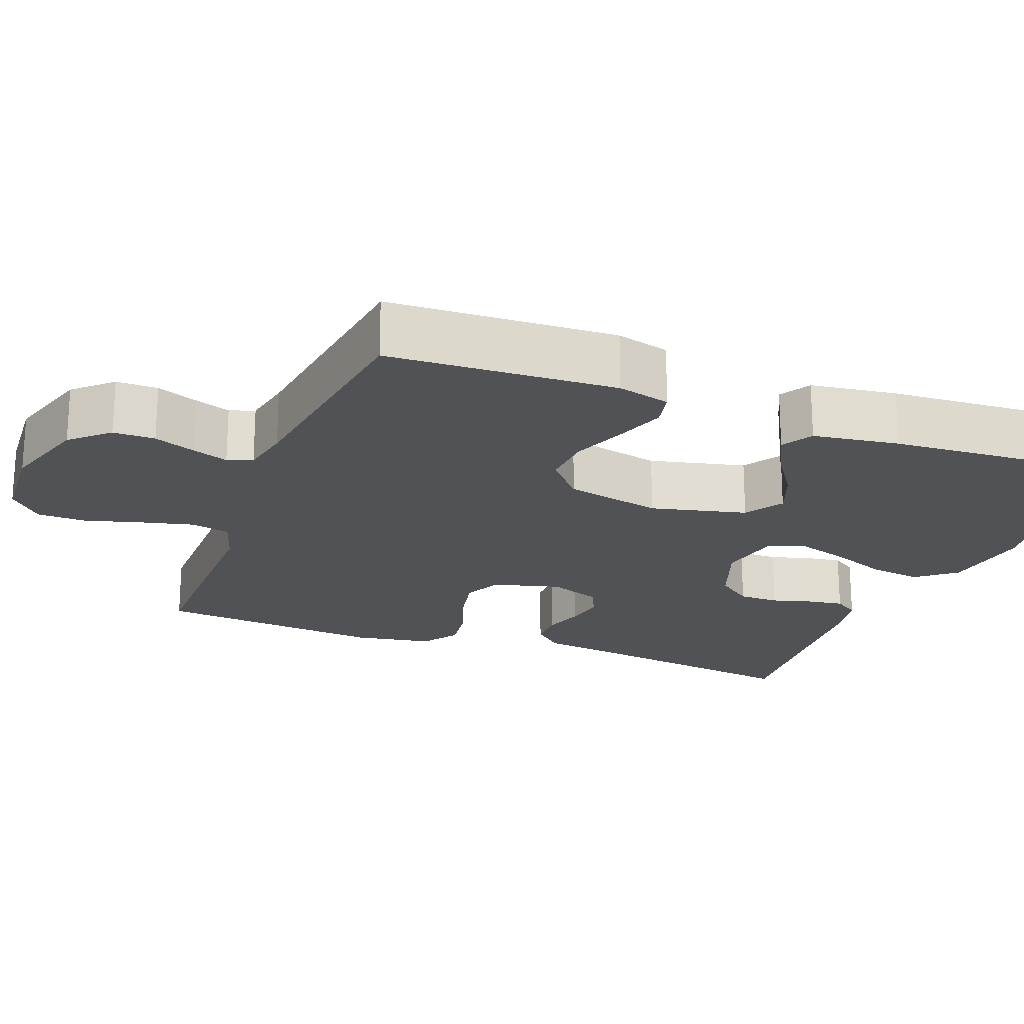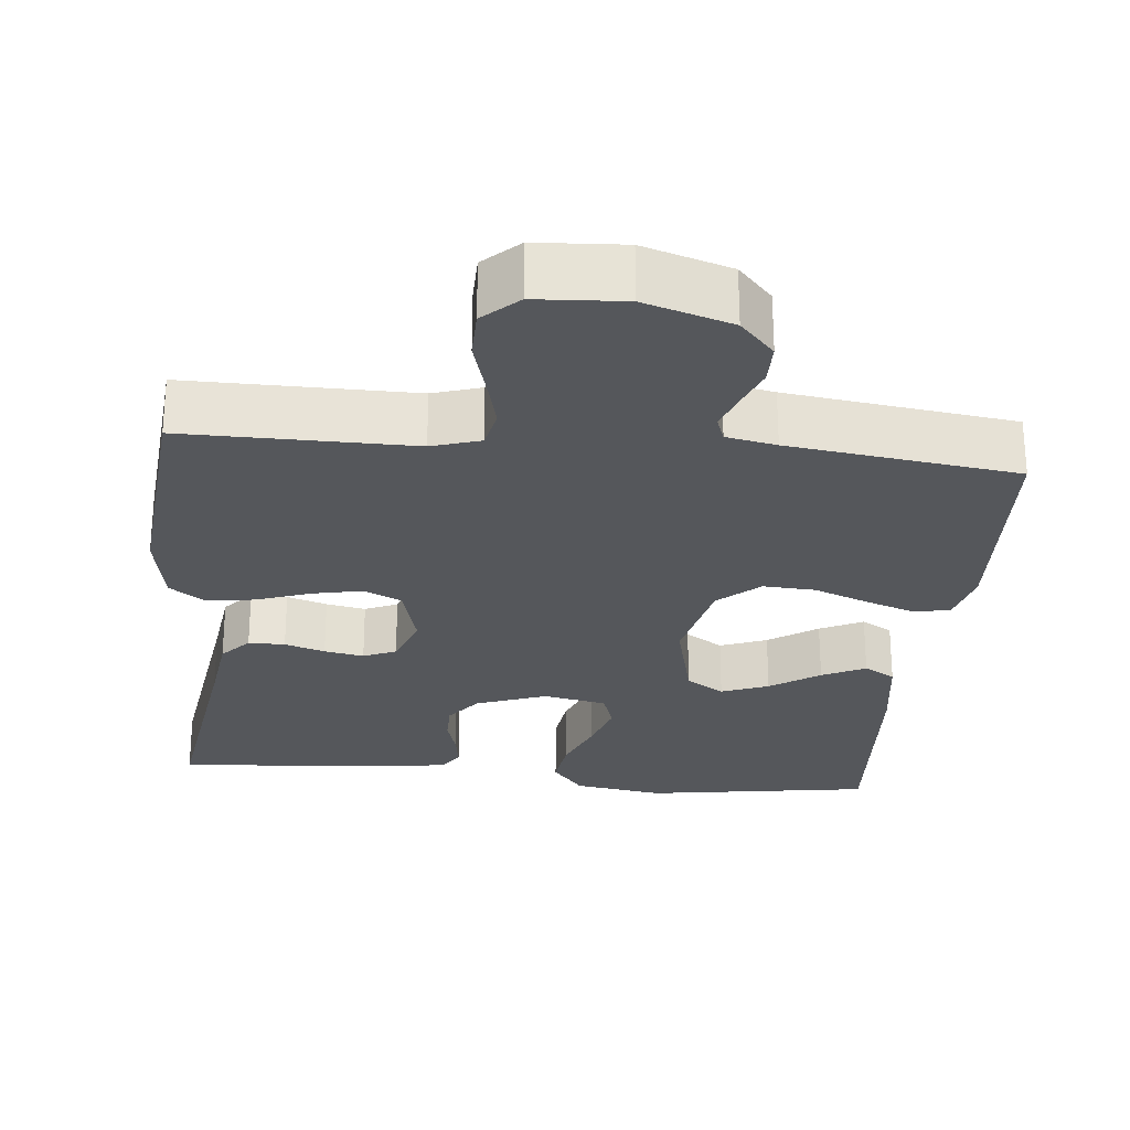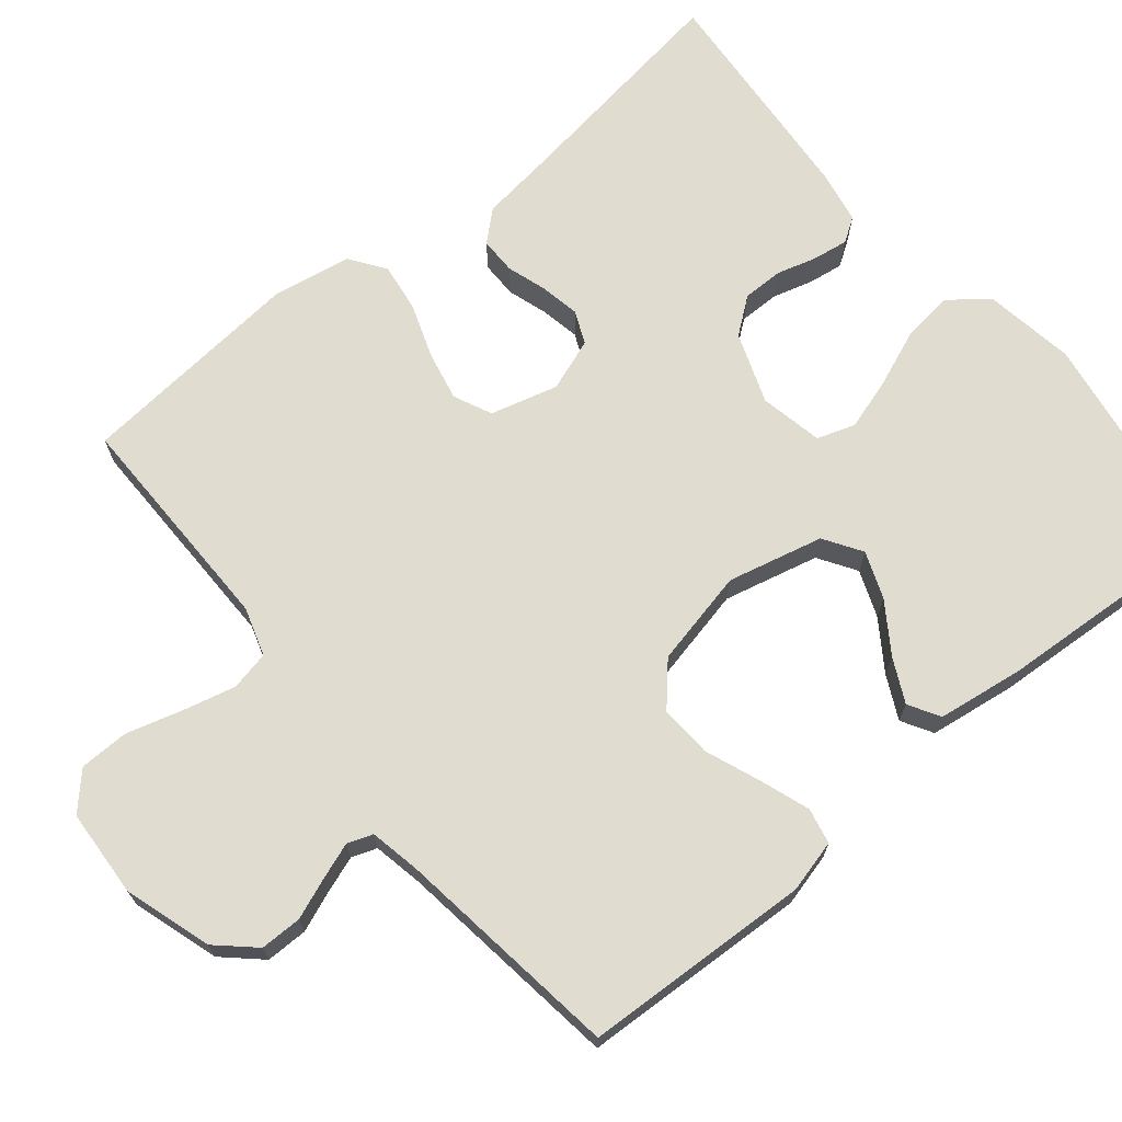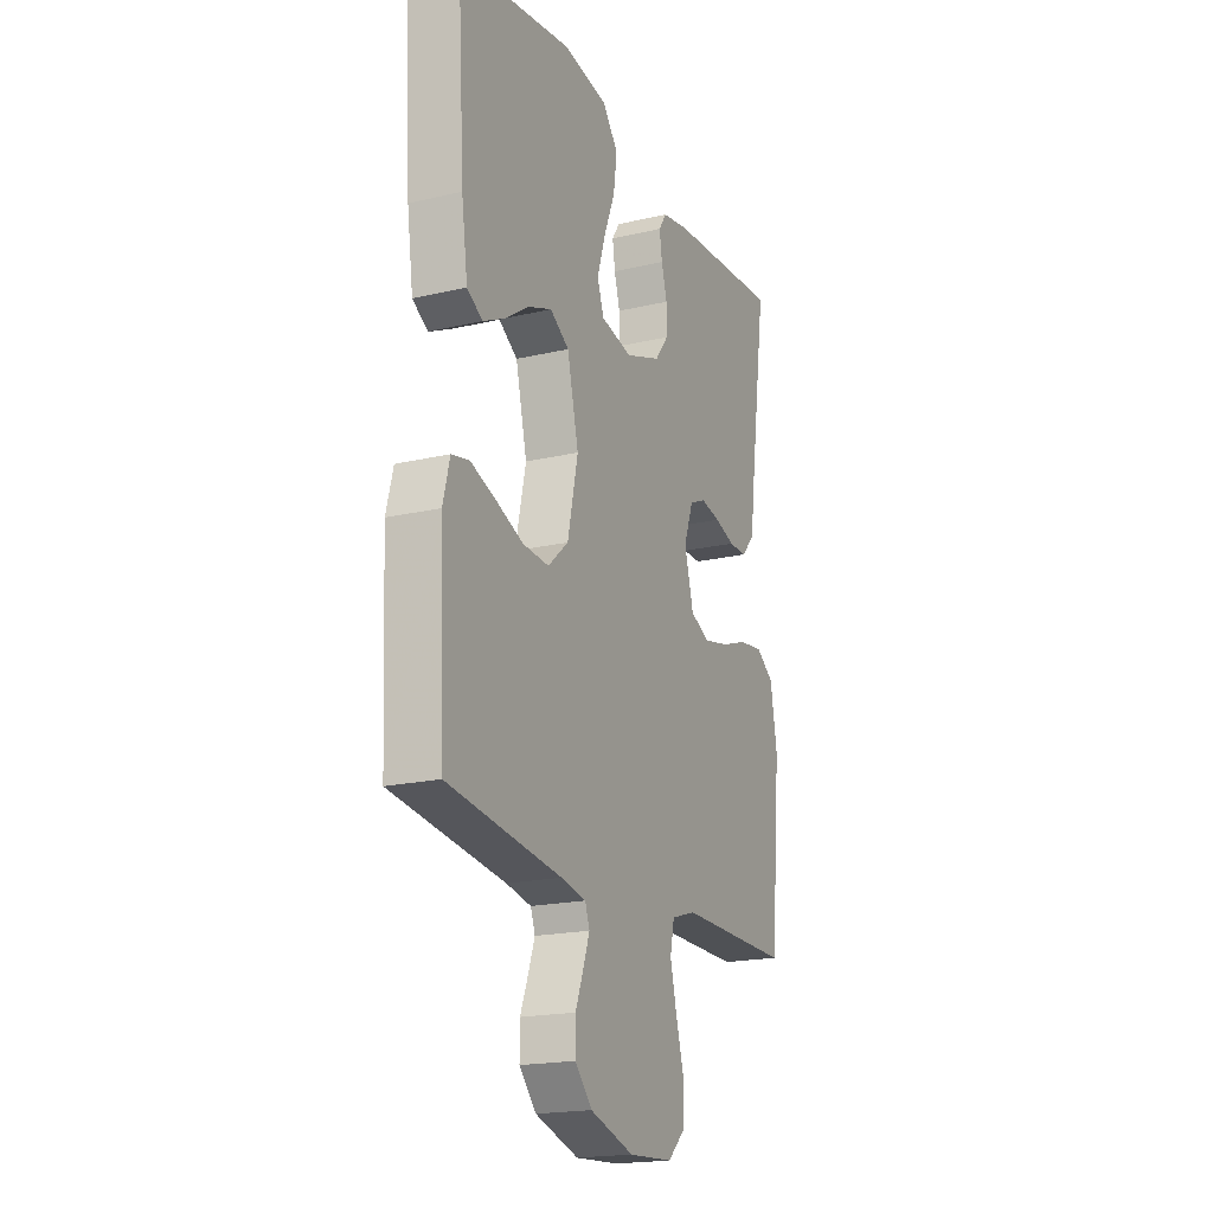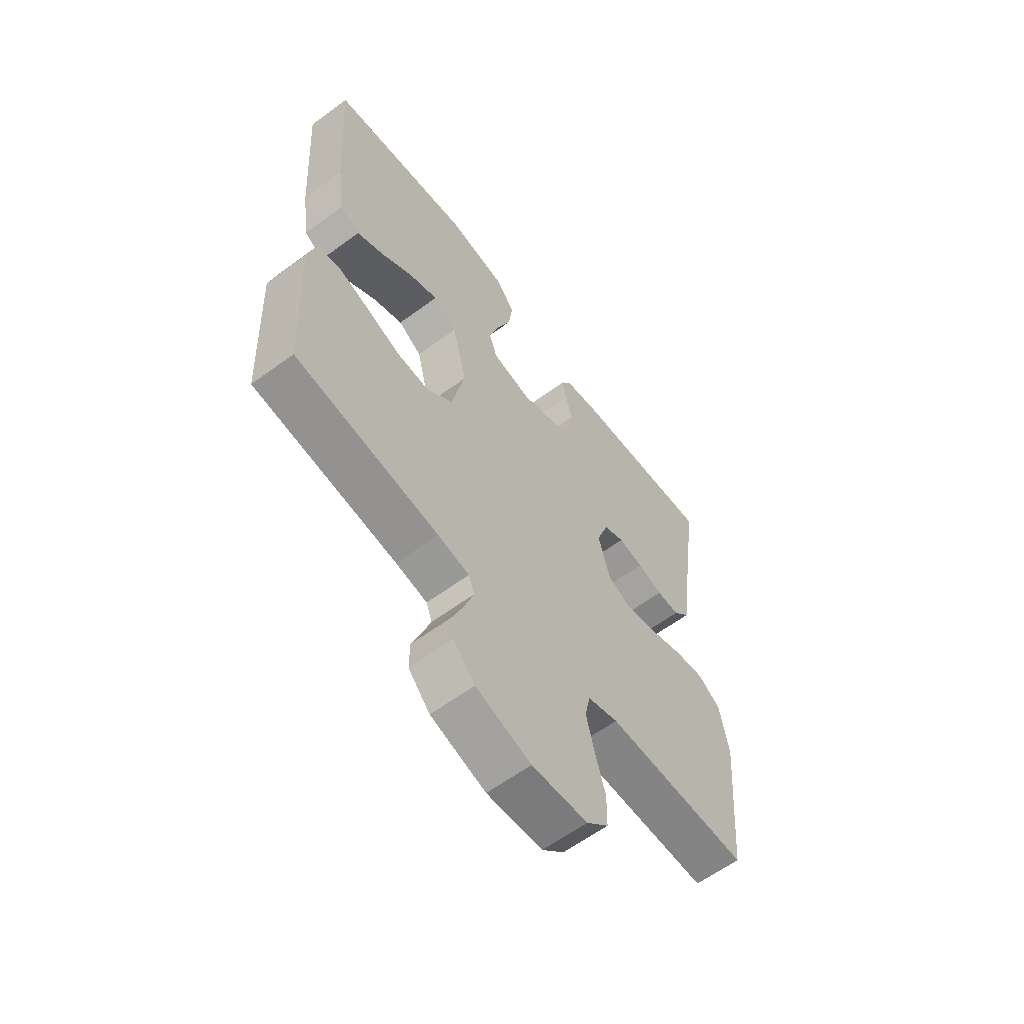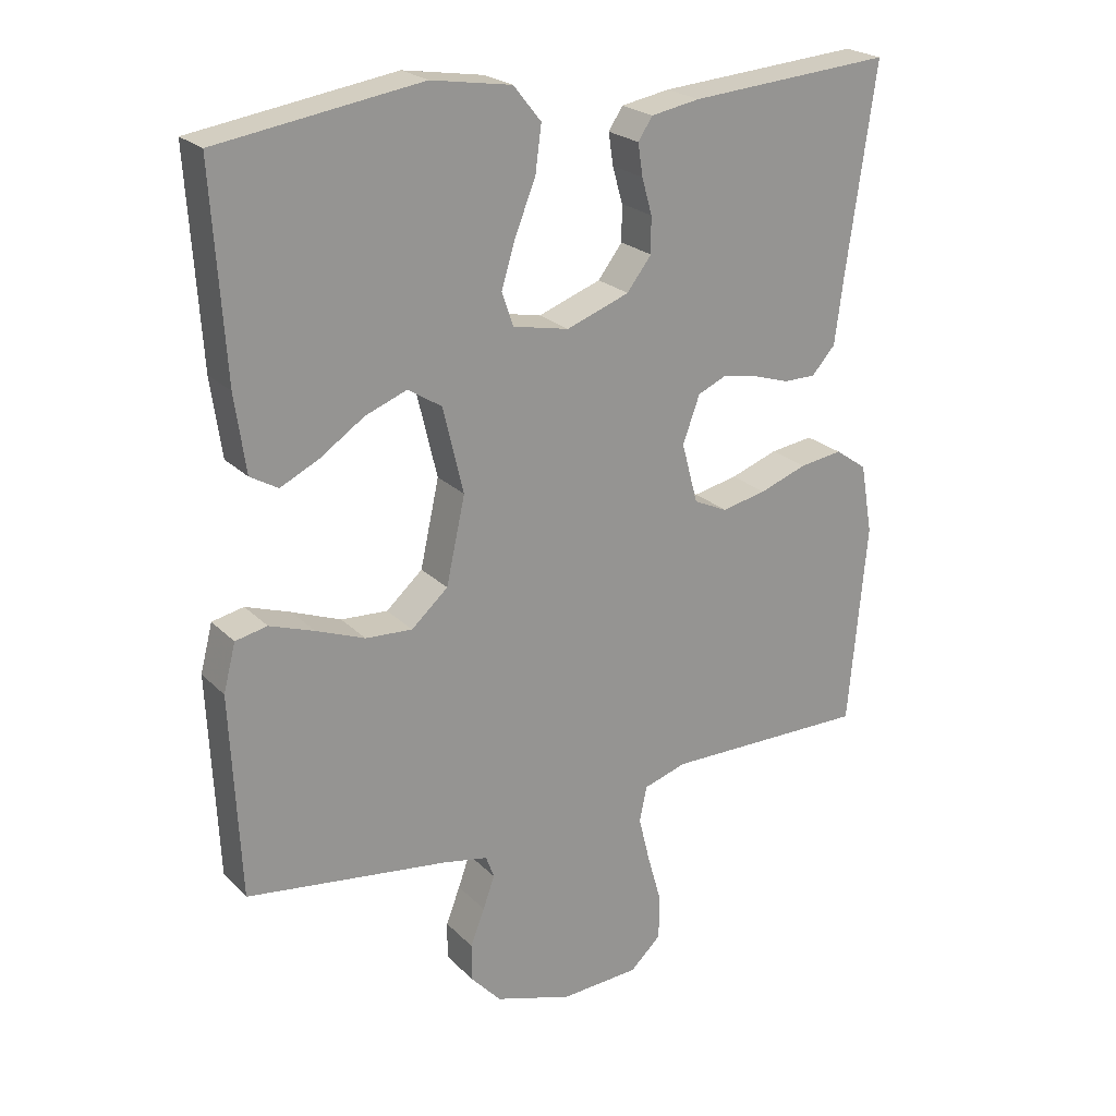
<metadata>
{"format":"obj","ext":"obj","renderer":"f3d","projection":"perspective","resolution":1024,"background":"white","views":[{"elev":-21.0,"azim":-110.9,"up":"+Y"},{"elev":-26.5,"azim":174.4,"up":"+Y"},{"elev":69.5,"azim":-129.4,"up":"+Y"},{"elev":-19.3,"azim":-66.2,"up":"+Z"},{"elev":-61.1,"azim":-53.1,"up":"+Z"},{"elev":22.9,"azim":-32.0,"up":"+Z"}]}
</metadata>
<code>
v -0.5 0.07 -0.5
v -0.514 0.07 -0.2
v -0.496 0.07 -0.13
v -0.449 0.07 -0.12
v -0.383 0.07 -0.143
v -0.311 0.07 -0.171
v -0.242 0.07 -0.175
v -0.188 0.07 -0.127
v -0.16 0.07 0
v -0.19 0.07 0.126
v -0.24 0.07 0.158
v -0.302 0.07 0.134
v -0.367 0.07 0.09
v -0.424 0.07 0.062
v -0.465 0.07 0.086
v -0.481 0.07 0.2
v -0.5 0.07 0.5
v -0.2 0.07 0.546
v -0.081 0.07 0.527
v -0.04 0.07 0.476
v -0.049 0.07 0.408
v -0.079 0.07 0.333
v -0.1 0.07 0.265
v -0.083 0.07 0.215
v 0 0.07 0.198
v 0.093 0.07 0.232
v 0.129 0.07 0.279
v 0.129 0.07 0.332
v 0.114 0.07 0.385
v 0.107 0.07 0.432
v 0.128 0.07 0.464
v 0.2 0.07 0.477
v 0.5 0.07 0.5
v 0.457 0.07 0.2
v 0.444 0.07 0.1
v 0.409 0.07 0.061
v 0.361 0.07 0.061
v 0.308 0.07 0.078
v 0.256 0.07 0.088
v 0.213 0.07 0.069
v 0.188 0.07 0
v 0.212 0.07 -0.089
v 0.262 0.07 -0.112
v 0.328 0.07 -0.098
v 0.398 0.07 -0.073
v 0.462 0.07 -0.064
v 0.509 0.07 -0.097
v 0.527 0.07 -0.2
v 0.5 0.07 -0.5
v 0.2 0.07 -0.498
v 0.136 0.07 -0.518
v 0.125 0.07 -0.57
v 0.142 0.07 -0.639
v 0.163 0.07 -0.713
v 0.162 0.07 -0.778
v 0.116 0.07 -0.821
v 0 0.07 -0.828
v -0.115 0.07 -0.792
v -0.16 0.07 -0.743
v -0.16 0.07 -0.688
v -0.139 0.07 -0.634
v -0.122 0.07 -0.586
v -0.134 0.07 -0.553
v -0.2 0.07 -0.54
v -0.5 0 -0.5
v -0.514 0 -0.2
v -0.496 0 -0.13
v -0.449 0 -0.12
v -0.383 0 -0.143
v -0.311 0 -0.171
v -0.242 0 -0.175
v -0.188 0 -0.127
v -0.16 0 0
v -0.19 0 0.126
v -0.24 0 0.158
v -0.302 0 0.134
v -0.367 0 0.09
v -0.424 0 0.062
v -0.465 0 0.086
v -0.481 0 0.2
v -0.5 0 0.5
v -0.2 0 0.546
v -0.081 0 0.527
v -0.04 0 0.476
v -0.049 0 0.408
v -0.079 0 0.333
v -0.1 0 0.265
v -0.083 0 0.215
v 0 0 0.198
v 0.093 0 0.232
v 0.129 0 0.279
v 0.129 0 0.332
v 0.114 0 0.385
v 0.107 0 0.432
v 0.128 0 0.464
v 0.2 0 0.477
v 0.5 0 0.5
v 0.457 0 0.2
v 0.444 0 0.1
v 0.409 0 0.061
v 0.361 0 0.061
v 0.308 0 0.078
v 0.256 0 0.088
v 0.213 0 0.069
v 0.188 0 0
v 0.212 0 -0.089
v 0.262 0 -0.112
v 0.328 0 -0.098
v 0.398 0 -0.073
v 0.462 0 -0.064
v 0.509 0 -0.097
v 0.527 0 -0.2
v 0.5 0 -0.5
v 0.2 0 -0.498
v 0.136 0 -0.518
v 0.125 0 -0.57
v 0.142 0 -0.639
v 0.163 0 -0.713
v 0.162 0 -0.778
v 0.116 0 -0.821
v 0 0 -0.828
v -0.115 0 -0.792
v -0.16 0 -0.743
v -0.16 0 -0.688
v -0.139 0 -0.634
v -0.122 0 -0.586
v -0.134 0 -0.553
v -0.2 0 -0.54
f 59 60 61
f 58 59 61
f 57 58 61
f 56 57 61
f 55 56 61
f 54 55 61
f 53 54 61
f 52 53 61 62
f 51 52 62 63
f 48 49 50
f 47 48 50
f 46 47 50
f 45 46 50
f 44 45 50
f 51 63 64
f 50 51 64
f 44 50 64
f 43 44 64
f 36 37 38
f 35 36 38
f 34 35 38
f 34 38 39
f 33 34 39
f 32 33 39
f 31 32 39
f 30 31 39
f 29 30 39
f 28 29 39
f 27 28 39 40
f 20 21 22
f 19 20 22
f 18 19 22
f 17 18 22
f 16 17 22
f 15 16 22
f 14 15 22
f 13 14 22
f 12 13 22
f 11 12 22 23
f 10 11 23 24
f 4 5 6
f 3 4 6
f 2 3 6
f 1 2 6
f 64 1 6
f 64 6 7
f 64 7 8
f 43 64 8
f 42 43 8
f 41 42 8 9
f 26 27 40 41
f 41 9 10
f 26 41 10
f 25 26 10
f 10 24 25
f 125 124 123
f 125 123 122
f 125 122 121
f 125 121 120
f 125 120 119
f 125 119 118
f 125 118 117
f 126 125 117 116
f 127 126 116 115
f 114 113 112
f 114 112 111
f 114 111 110
f 114 110 109
f 114 109 108
f 128 127 115
f 128 115 114
f 128 114 108
f 128 108 107
f 102 101 100
f 102 100 99
f 102 99 98
f 103 102 98
f 103 98 97
f 103 97 96
f 103 96 95
f 103 95 94
f 103 94 93
f 103 93 92
f 104 103 92 91
f 86 85 84
f 86 84 83
f 86 83 82
f 86 82 81
f 86 81 80
f 86 80 79
f 86 79 78
f 86 78 77
f 86 77 76
f 87 86 76 75
f 88 87 75 74
f 70 69 68
f 70 68 67
f 70 67 66
f 70 66 65
f 70 65 128
f 71 70 128
f 72 71 128
f 72 128 107
f 72 107 106
f 73 72 106 105
f 105 104 91 90
f 74 73 105
f 74 105 90
f 74 90 89
f 89 88 74
f 1 65 66 2
f 2 66 67 3
f 3 67 68 4
f 4 68 69 5
f 5 69 70 6
f 6 70 71 7
f 7 71 72 8
f 8 72 73 9
f 9 73 74 10
f 10 74 75 11
f 11 75 76 12
f 12 76 77 13
f 13 77 78 14
f 14 78 79 15
f 15 79 80 16
f 16 80 81 17
f 17 81 82 18
f 18 82 83 19
f 19 83 84 20
f 20 84 85 21
f 21 85 86 22
f 22 86 87 23
f 23 87 88 24
f 24 88 89 25
f 25 89 90 26
f 26 90 91 27
f 27 91 92 28
f 28 92 93 29
f 29 93 94 30
f 30 94 95 31
f 31 95 96 32
f 32 96 97 33
f 33 97 98 34
f 34 98 99 35
f 35 99 100 36
f 36 100 101 37
f 37 101 102 38
f 38 102 103 39
f 39 103 104 40
f 40 104 105 41
f 41 105 106 42
f 42 106 107 43
f 43 107 108 44
f 44 108 109 45
f 45 109 110 46
f 46 110 111 47
f 47 111 112 48
f 48 112 113 49
f 49 113 114 50
f 50 114 115 51
f 51 115 116 52
f 52 116 117 53
f 53 117 118 54
f 54 118 119 55
f 55 119 120 56
f 56 120 121 57
f 57 121 122 58
f 58 122 123 59
f 59 123 124 60
f 60 124 125 61
f 61 125 126 62
f 62 126 127 63
f 63 127 128 64
f 64 128 65 1

</code>
